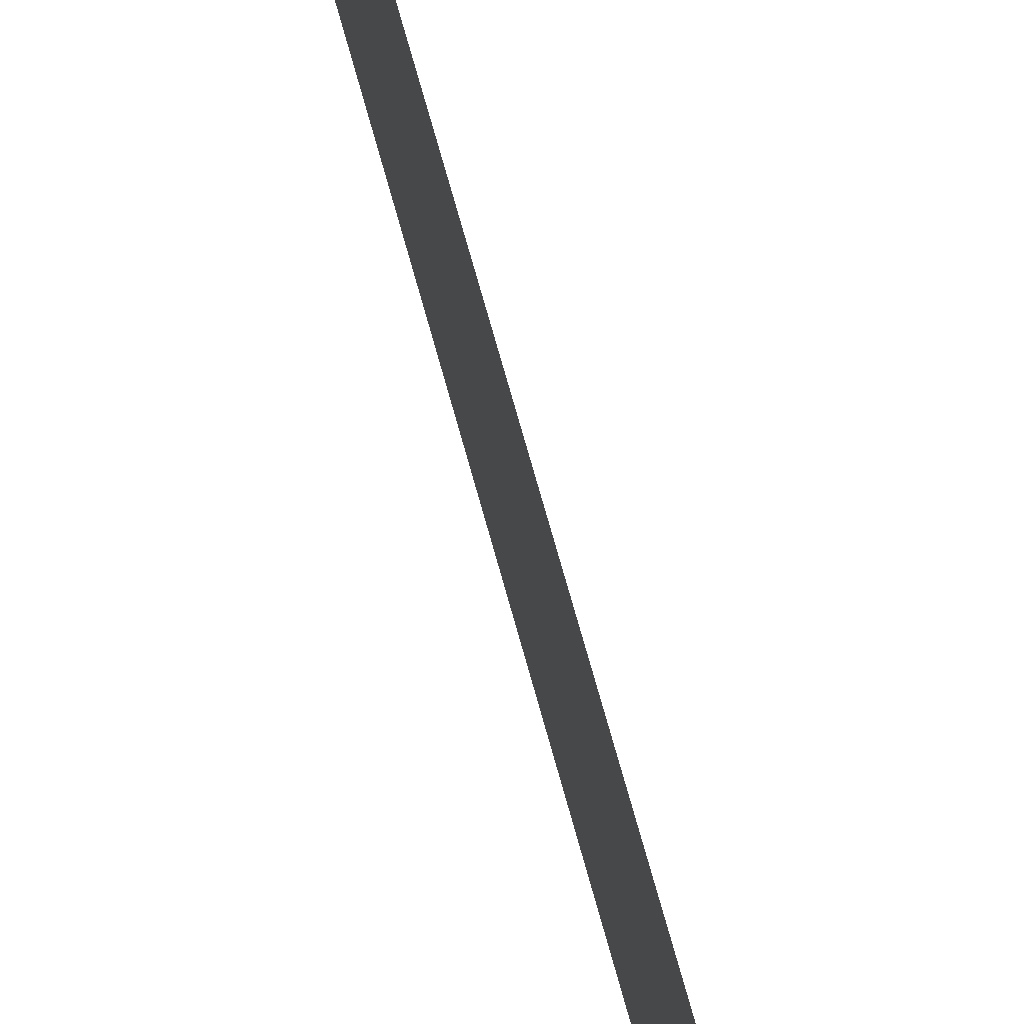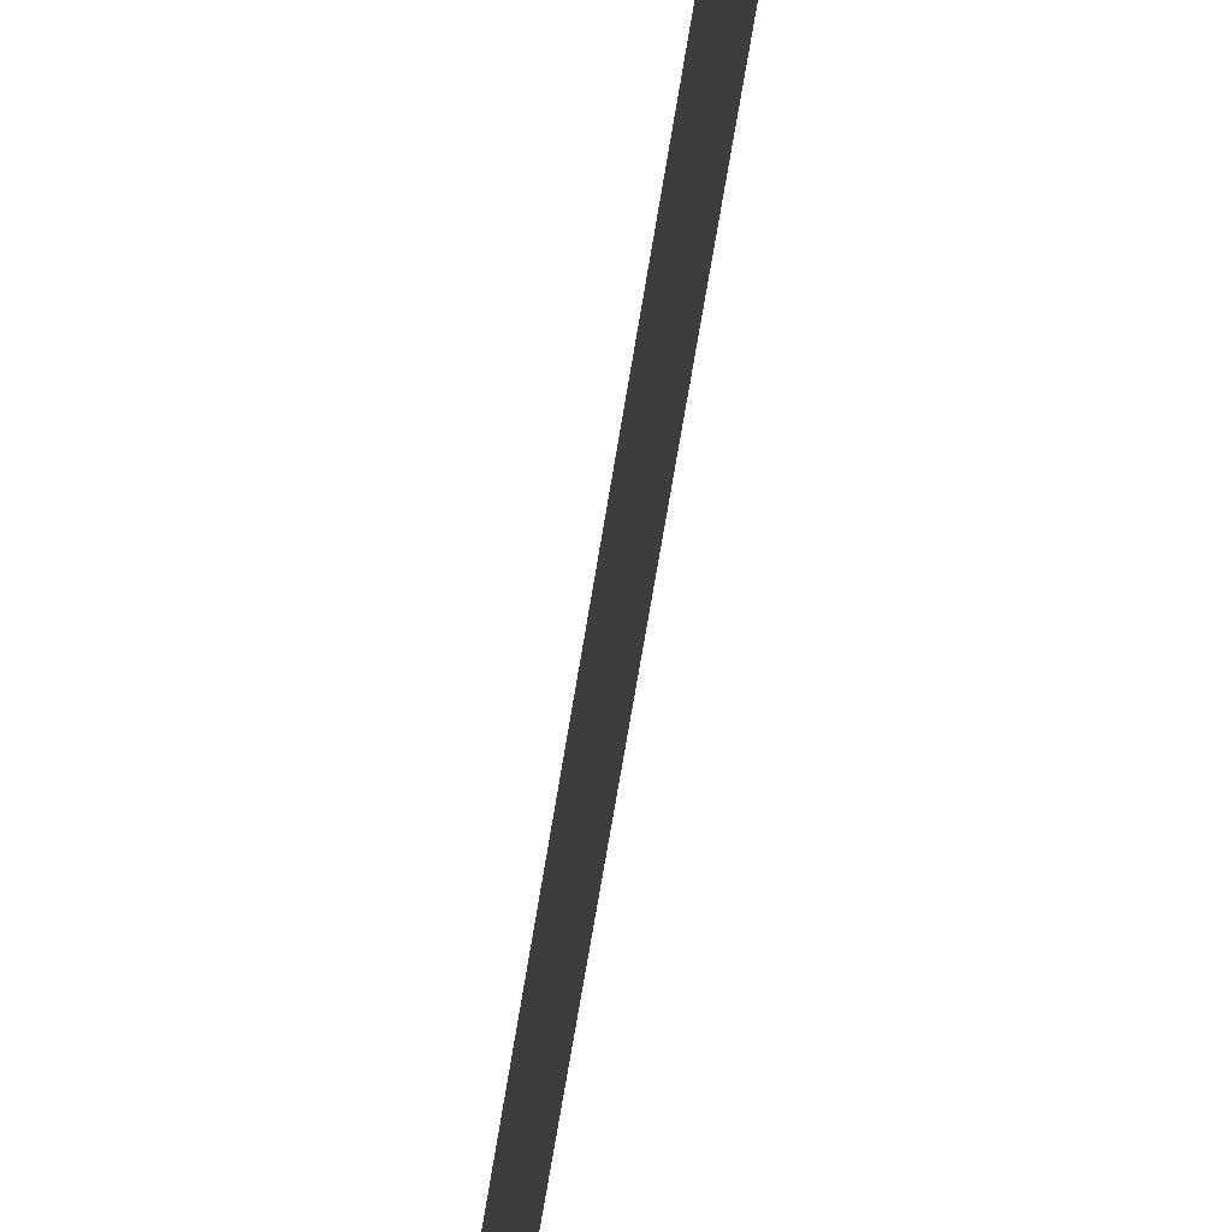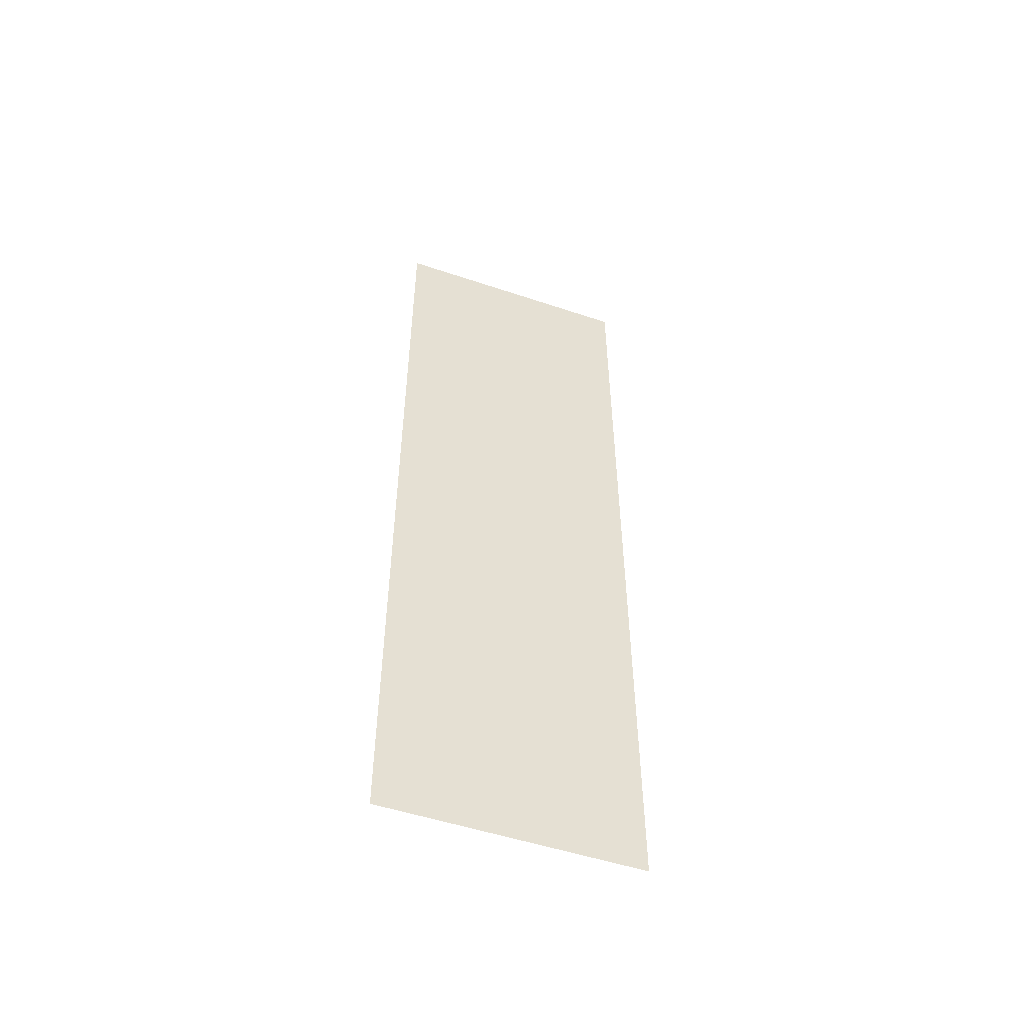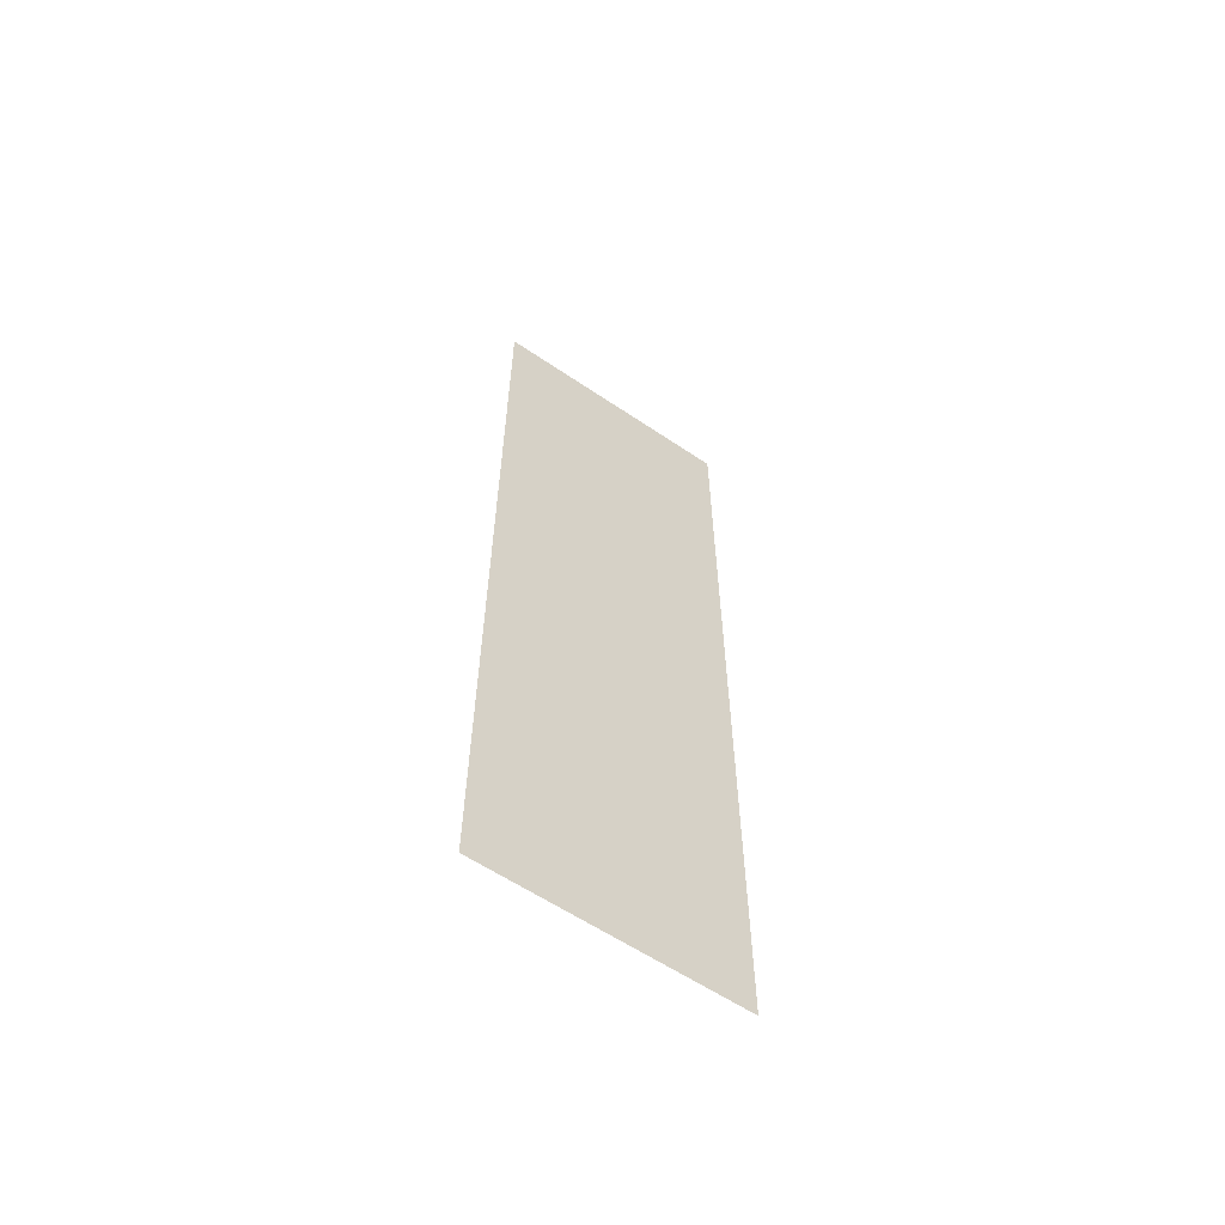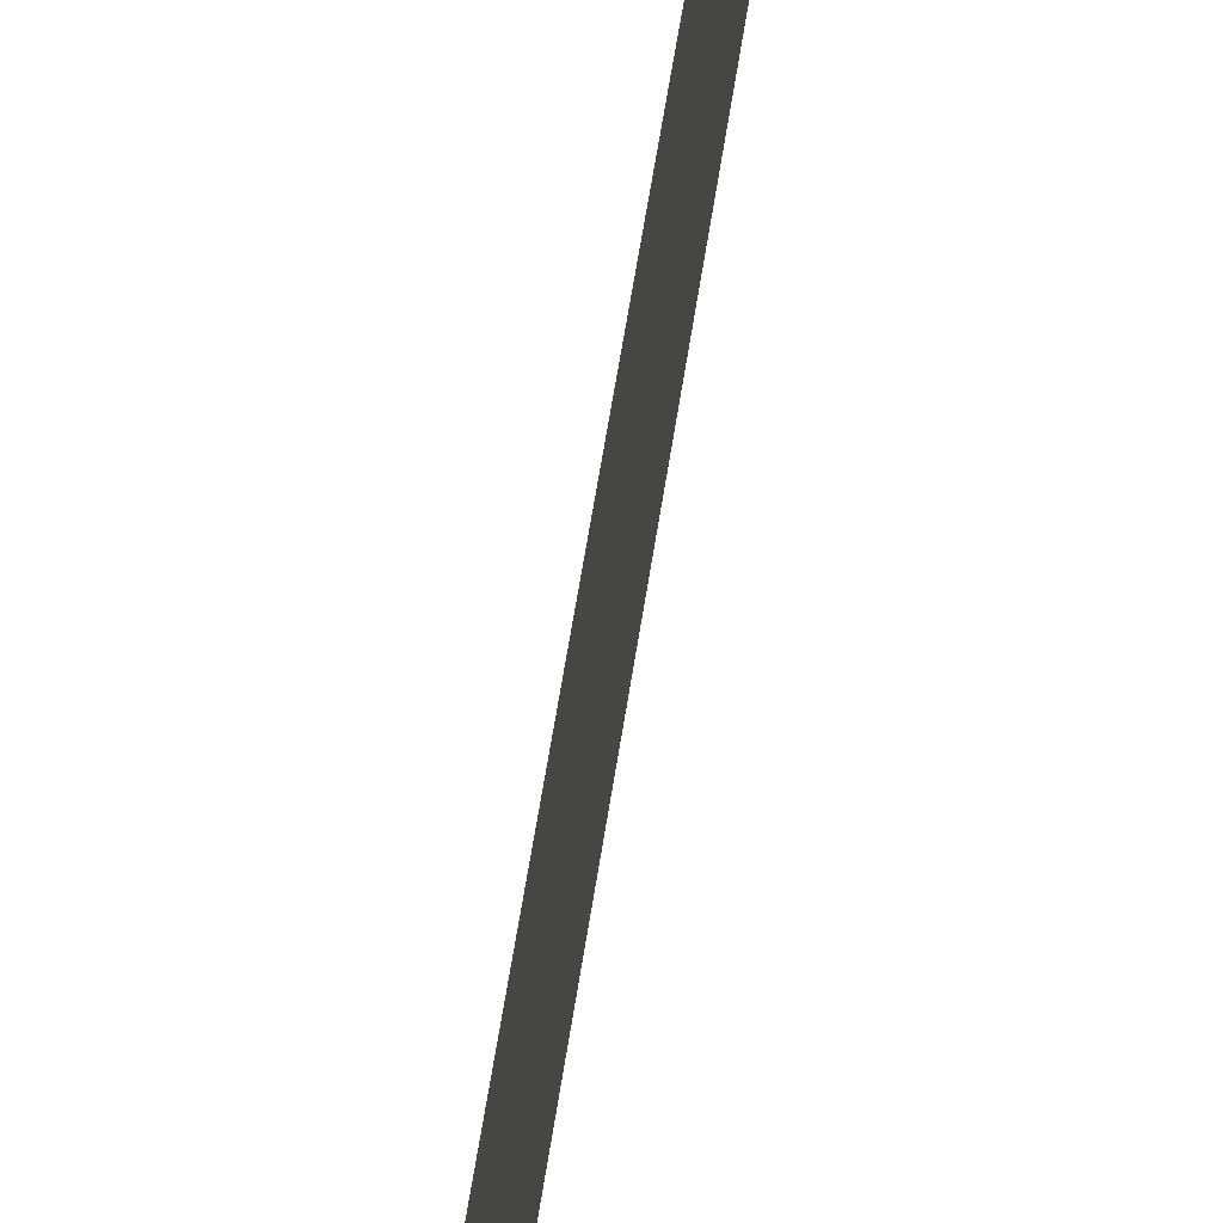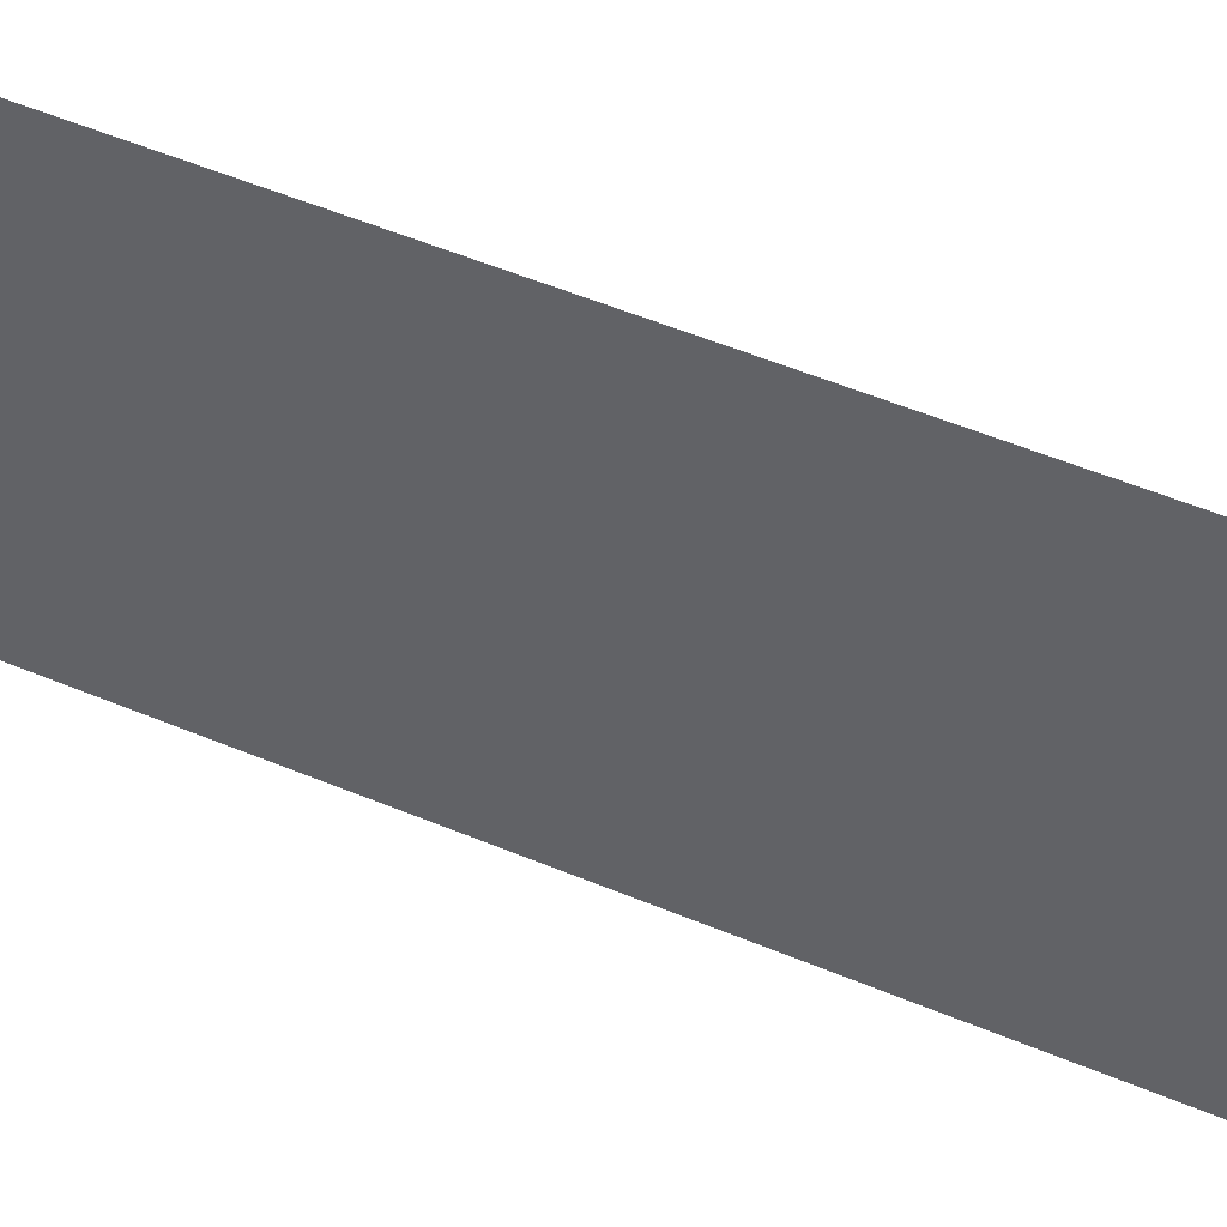
<metadata>
{"format":"obj","ext":"obj","renderer":"f3d","projection":"perspective","resolution":1024,"background":"white","views":[{"elev":72.3,"azim":-15.5,"up":"+Y"},{"elev":-66.1,"azim":-9.1,"up":"+Y"},{"elev":-52.0,"azim":-109.9,"up":"+Z"},{"elev":-60.1,"azim":-124.7,"up":"+Z"},{"elev":62.7,"azim":8.9,"up":"+Y"},{"elev":46.6,"azim":116.3,"up":"+Y"}]}
</metadata>
<code>
o Cube.002
v -2.491 2.525 10.14
v -2.491 -2.455 -7.636
v -2.491 -2.455 10.14
v -2.491 2.525 -7.636
f 1 2 3
f 1 4 2

</code>
